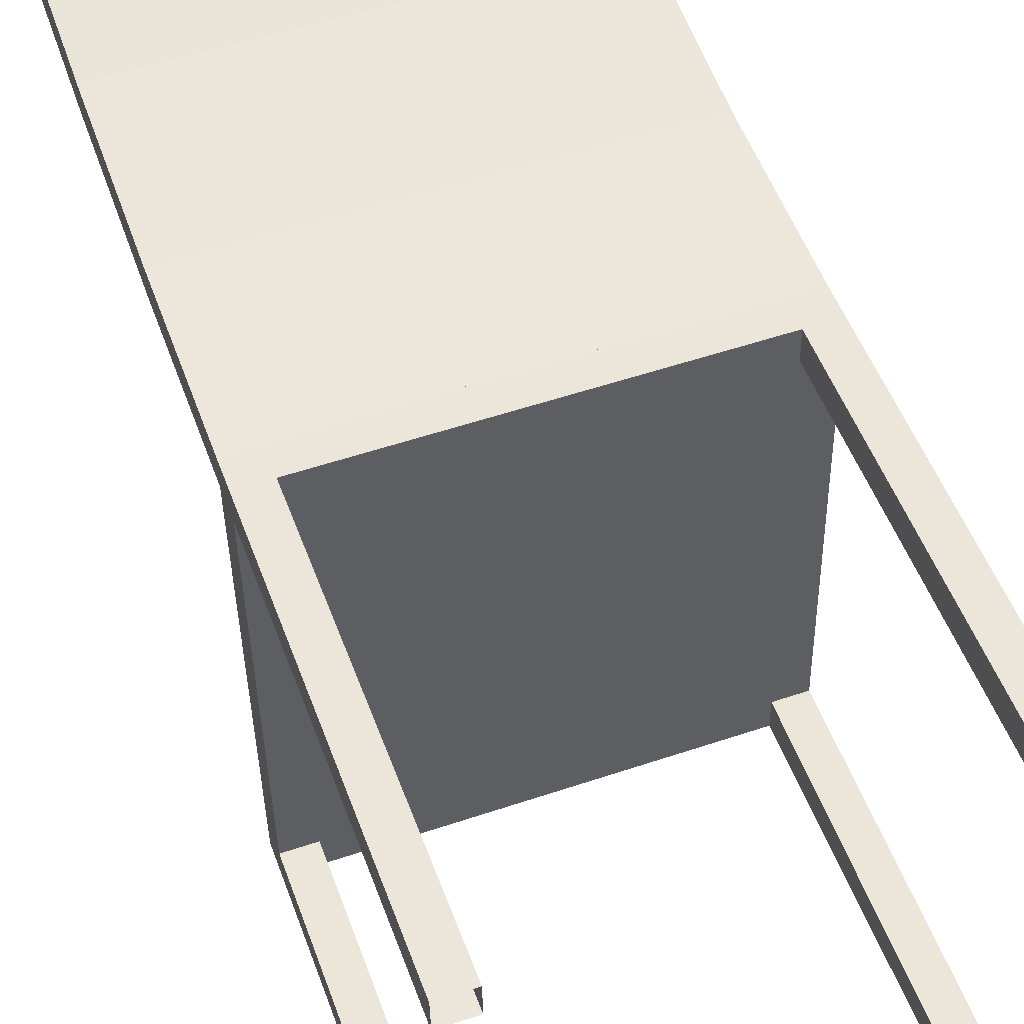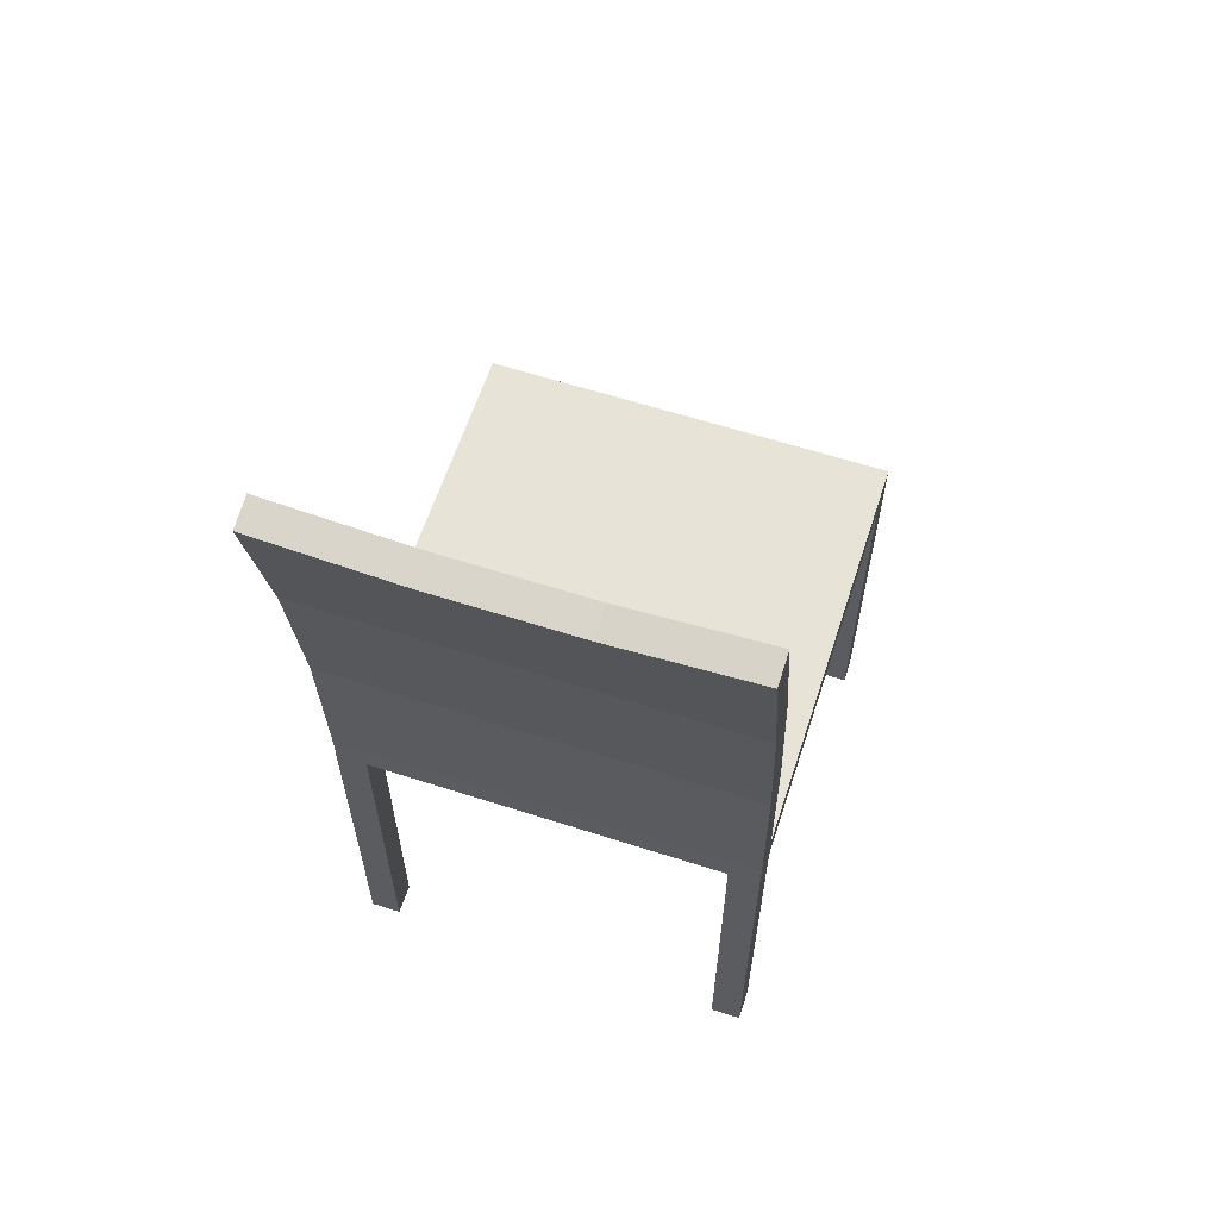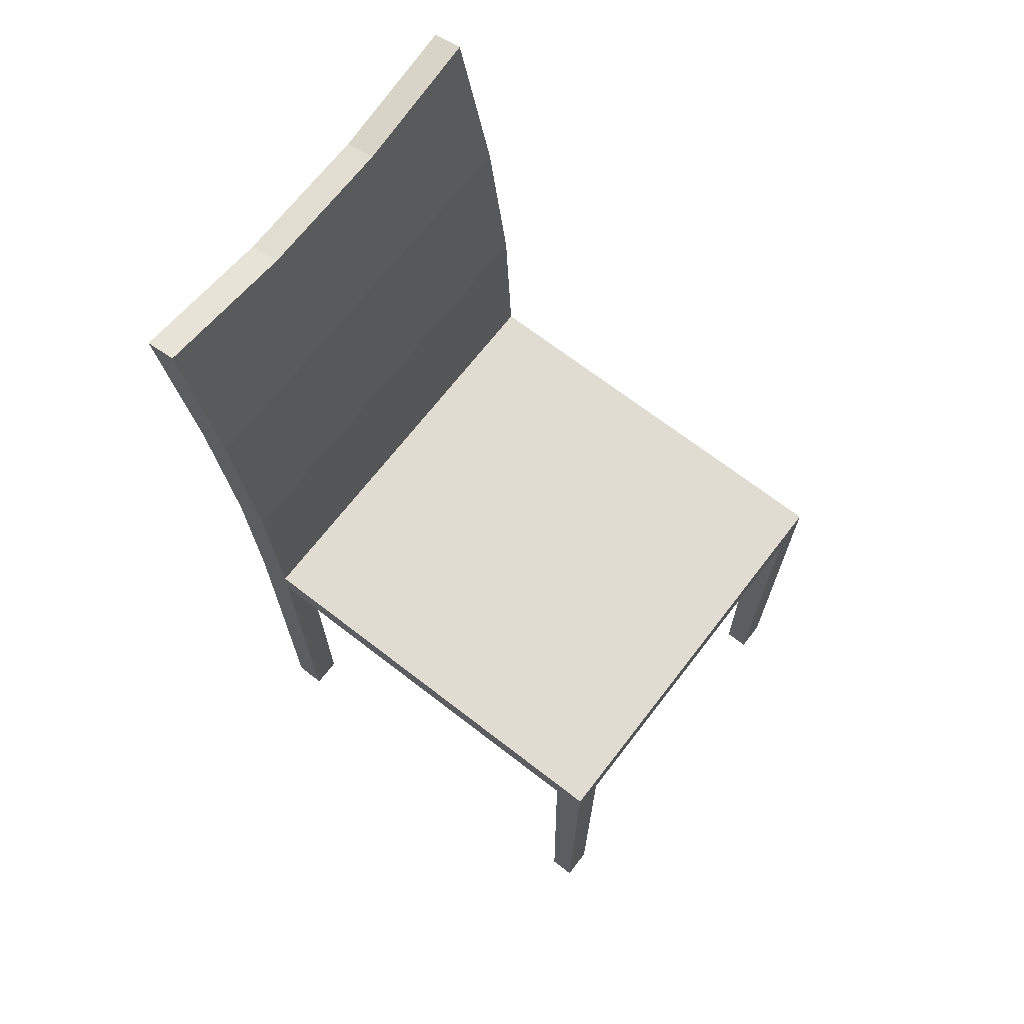
<metadata>
{"format":"obj","ext":"obj","renderer":"f3d","projection":"perspective","resolution":1024,"background":"white","views":[{"elev":50.9,"azim":-19.7,"up":"+Z"},{"elev":61.7,"azim":17.1,"up":"+Y"},{"elev":69.0,"azim":126.7,"up":"+Y"}]}
</metadata>
<code>
o instance_17.015_ID921.002
v -0.3432 0.05523 -5.743
v -0.3432 0.4559 -5.743
v -0.3438 0.05523 -5.711
v -0.3438 0.4559 -5.711
v -0.3115 0.4559 -5.742
v -0.3432 0.4559 -5.743
v -0.3115 0.05523 -5.742
v -0.3432 0.05523 -5.743
v -0.3438 0.4559 -5.711
v -0.312 0.4559 -5.71
v -0.3438 0.05523 -5.711
v -0.312 0.05523 -5.71
v -0.3115 0.4559 -5.742
v -0.3115 0.05523 -5.742
v -0.312 0.4559 -5.71
v -0.312 0.05523 -5.71
v -0.3432 0.4559 -5.743
v -0.3438 0.05523 -5.711
v -0.3438 0.4559 -5.711
v -0.3432 0.05523 -5.743
v -0.3432 0.4559 -5.743
v -0.3115 0.05523 -5.742
v -0.3432 0.05523 -5.743
v -0.3115 0.4559 -5.742
v -0.312 0.4559 -5.71
v -0.3438 0.05523 -5.711
v -0.312 0.05523 -5.71
v -0.3438 0.4559 -5.711
v -0.3115 0.05523 -5.742
v -0.312 0.4559 -5.71
v -0.312 0.05523 -5.71
v -0.3115 0.4559 -5.742
v -0.3432 0.4559 -5.743
v -0.3438 0.4559 -5.711
v -0.3432 0.05523 -5.743
v -0.3438 0.05523 -5.711
v -0.3115 0.4559 -5.742
v -0.3115 0.05523 -5.742
v -0.312 0.4559 -5.71
v -0.312 0.05523 -5.71
v -0.6007 0.985 -5.686
v -0.7443 1.002 -5.685
v -0.312 0.8329 -5.713
v -0.7437 0.8329 -5.721
v -0.5284 0.985 -5.685
v -0.4561 0.985 -5.684
v -0.3126 1.002 -5.678
v -0.4561 0.985 -5.684
v -0.4567 0.9785 -5.653
v -0.5284 0.985 -5.685
v -0.529 0.9785 -5.654
v -0.6007 0.985 -5.686
v -0.6012 0.9785 -5.655
v -0.3126 1.002 -5.678
v -0.3132 0.995 -5.647
v -0.4561 0.985 -5.684
v -0.4567 0.9785 -5.653
v -0.3116 0.6606 -5.735
v -0.3115 0.4877 -5.742
v -0.312 0.8329 -5.713
v -0.312 0.487 -5.71
v -0.3122 0.6579 -5.703
v -0.3125 0.8276 -5.682
v -0.3126 1.002 -5.678
v -0.3132 0.995 -5.647
v -0.312 0.8329 -5.713
v -0.7437 0.8329 -5.721
v -0.3116 0.6606 -5.735
v -0.7433 0.6606 -5.742
v -0.7433 0.6606 -5.742
v -0.7437 0.8329 -5.721
v -0.7432 0.4877 -5.75
v -0.7438 0.487 -5.718
v -0.7439 0.6579 -5.711
v -0.7443 0.8276 -5.69
v -0.7443 1.002 -5.685
v -0.7449 0.995 -5.654
v -0.6007 0.985 -5.686
v -0.6012 0.9785 -5.655
v -0.7443 1.002 -5.685
v -0.7449 0.995 -5.654
v -0.529 0.9785 -5.654
v -0.4567 0.9785 -5.653
v -0.6012 0.9785 -5.655
v -0.7443 0.8276 -5.69
v -0.7449 0.995 -5.654
v -0.3132 0.995 -5.647
v -0.3125 0.8276 -5.682
v -0.7439 0.6579 -5.711
v -0.3122 0.6579 -5.703
v -0.7438 0.487 -5.718
v -0.5279 0.487 -5.714
v -0.312 0.487 -5.71
v -0.3039 0.4559 -6.174
v -0.3045 0.4559 -6.142
v -0.3039 0.4877 -6.174
v -0.3115 0.4877 -5.742
v -0.3115 0.4559 -5.742
v -0.312 0.487 -5.71
v -0.312 0.4559 -5.71
v -0.3116 0.6606 -5.735
v -0.7433 0.6606 -5.742
v -0.3115 0.4877 -5.742
v -0.5273 0.4877 -5.746
v -0.7432 0.4877 -5.75
v -0.7443 0.8276 -5.69
v -0.3125 0.8276 -5.682
v -0.7439 0.6579 -5.711
v -0.3122 0.6579 -5.703
v -0.7356 0.4559 -6.181
v -0.7356 0.4877 -6.181
v -0.7362 0.4559 -6.15
v -0.7432 0.4559 -5.75
v -0.7432 0.4877 -5.75
v -0.7438 0.4559 -5.718
v -0.7438 0.487 -5.718
v -0.5279 0.487 -5.714
v -0.312 0.487 -5.71
v -0.7438 0.487 -5.718
v -0.7438 0.4559 -5.718
v -0.712 0.4559 -5.717
v -0.5279 0.4559 -5.714
v -0.3438 0.4559 -5.711
v -0.312 0.4559 -5.71
v -0.3039 0.4877 -6.174
v -0.3115 0.4877 -5.742
v -0.5198 0.4877 -6.178
v -0.5273 0.4877 -5.746
v -0.7356 0.4877 -6.181
v -0.7432 0.4877 -5.75
v -0.3045 0.4559 -6.142
v -0.3362 0.4559 -6.143
v -0.3115 0.4559 -5.742
v -0.3432 0.4559 -5.743
v -0.5198 0.4877 -6.178
v -0.7356 0.4877 -6.181
v -0.3039 0.4877 -6.174
v -0.3039 0.4559 -6.174
v -0.3356 0.4559 -6.174
v -0.5198 0.4559 -6.178
v -0.7039 0.4559 -6.181
v -0.7356 0.4559 -6.181
v -0.3356 0.4559 -6.174
v -0.5198 0.4559 -6.178
v -0.3438 0.4559 -5.711
v -0.5279 0.4559 -5.714
v -0.7039 0.4559 -6.181
v -0.7044 0.4559 -6.149
v -0.7115 0.4559 -5.749
v -0.712 0.4559 -5.717
v -0.7362 0.4559 -6.15
v -0.7432 0.4559 -5.75
v -0.312 0.8329 -5.713
v -0.4561 0.985 -5.684
v -0.3126 1.002 -5.678
v -0.6007 0.985 -5.686
v -0.5284 0.985 -5.685
v -0.7443 1.002 -5.685
v -0.7437 0.8329 -5.721
v -0.529 0.9785 -5.654
v -0.6007 0.985 -5.686
v -0.6012 0.9785 -5.655
v -0.5284 0.985 -5.685
v -0.4567 0.9785 -5.653
v -0.4561 0.985 -5.684
v -0.3132 0.995 -5.647
v -0.4561 0.985 -5.684
v -0.4567 0.9785 -5.653
v -0.3126 1.002 -5.678
v -0.3125 0.8276 -5.682
v -0.3126 1.002 -5.678
v -0.3132 0.995 -5.647
v -0.312 0.8329 -5.713
v -0.3122 0.6579 -5.703
v -0.312 0.487 -5.71
v -0.3115 0.4877 -5.742
v -0.3116 0.6606 -5.735
v -0.7437 0.8329 -5.721
v -0.3116 0.6606 -5.735
v -0.7433 0.6606 -5.742
v -0.312 0.8329 -5.713
v -0.7443 1.002 -5.685
v -0.7443 0.8276 -5.69
v -0.7449 0.995 -5.654
v -0.7437 0.8329 -5.721
v -0.7439 0.6579 -5.711
v -0.7438 0.487 -5.718
v -0.7432 0.4877 -5.75
v -0.7433 0.6606 -5.742
v -0.6012 0.9785 -5.655
v -0.7443 1.002 -5.685
v -0.7449 0.995 -5.654
v -0.6007 0.985 -5.686
v -0.3132 0.995 -5.647
v -0.7443 0.8276 -5.69
v -0.3125 0.8276 -5.682
v -0.4567 0.9785 -5.653
v -0.6012 0.9785 -5.655
v -0.7449 0.995 -5.654
v -0.529 0.9785 -5.654
v -0.3122 0.6579 -5.703
v -0.5279 0.487 -5.714
v -0.312 0.487 -5.71
v -0.7438 0.487 -5.718
v -0.7439 0.6579 -5.711
v -0.3115 0.4559 -5.742
v -0.312 0.487 -5.71
v -0.312 0.4559 -5.71
v -0.3115 0.4877 -5.742
v -0.3045 0.4559 -6.142
v -0.3039 0.4877 -6.174
v -0.3039 0.4559 -6.174
v -0.7433 0.6606 -5.742
v -0.5273 0.4877 -5.746
v -0.7432 0.4877 -5.75
v -0.3115 0.4877 -5.742
v -0.3116 0.6606 -5.735
v -0.3125 0.8276 -5.682
v -0.7439 0.6579 -5.711
v -0.3122 0.6579 -5.703
v -0.7443 0.8276 -5.69
v -0.7432 0.4877 -5.75
v -0.7438 0.4559 -5.718
v -0.7438 0.487 -5.718
v -0.7432 0.4559 -5.75
v -0.7356 0.4877 -6.181
v -0.7362 0.4559 -6.15
v -0.7356 0.4559 -6.181
v -0.312 0.487 -5.71
v -0.3438 0.4559 -5.711
v -0.312 0.4559 -5.71
v -0.5279 0.4559 -5.714
v -0.712 0.4559 -5.717
v -0.7438 0.4559 -5.718
v -0.7438 0.487 -5.718
v -0.5279 0.487 -5.714
v -0.5273 0.4877 -5.746
v -0.7356 0.4877 -6.181
v -0.7432 0.4877 -5.75
v -0.5198 0.4877 -6.178
v -0.3115 0.4877 -5.742
v -0.3039 0.4877 -6.174
v -0.3362 0.4559 -6.143
v -0.3115 0.4559 -5.742
v -0.3432 0.4559 -5.743
v -0.3045 0.4559 -6.142
v -0.7356 0.4877 -6.181
v -0.7039 0.4559 -6.181
v -0.7356 0.4559 -6.181
v -0.5198 0.4559 -6.178
v -0.3356 0.4559 -6.174
v -0.3039 0.4559 -6.174
v -0.3039 0.4877 -6.174
v -0.5198 0.4877 -6.178
v -0.7362 0.4559 -6.15
v -0.7115 0.4559 -5.749
v -0.7432 0.4559 -5.75
v -0.7044 0.4559 -6.149
v -0.5279 0.4559 -5.714
v -0.712 0.4559 -5.717
v -0.7039 0.4559 -6.181
v -0.5198 0.4559 -6.178
v -0.3438 0.4559 -5.711
v -0.3356 0.4559 -6.174
v -0.6007 0.985 -5.686
v -0.5284 0.985 -5.685
v -0.4561 0.985 -5.684
v -0.3126 1.002 -5.678
v -0.312 0.8329 -5.713
v -0.7437 0.8329 -5.721
v -0.7443 1.002 -5.685
v -0.4567 0.9785 -5.653
v -0.529 0.9785 -5.654
v -0.6012 0.9785 -5.655
v -0.3132 0.995 -5.647
v -0.312 0.487 -5.71
v -0.3122 0.6579 -5.703
v -0.3115 0.4877 -5.742
v -0.3116 0.6606 -5.735
v -0.3125 0.8276 -5.682
v -0.7433 0.6606 -5.742
v -0.7432 0.4877 -5.75
v -0.7438 0.487 -5.718
v -0.7439 0.6579 -5.711
v -0.7443 0.8276 -5.69
v -0.7449 0.995 -5.654
v -0.5279 0.487 -5.714
v -0.3039 0.4877 -6.174
v -0.312 0.4559 -5.71
v -0.3115 0.4559 -5.742
v -0.3045 0.4559 -6.142
v -0.3039 0.4559 -6.174
v -0.5273 0.4877 -5.746
v -0.7438 0.4559 -5.718
v -0.7356 0.4877 -6.181
v -0.7356 0.4559 -6.181
v -0.7362 0.4559 -6.15
v -0.7432 0.4559 -5.75
v -0.712 0.4559 -5.717
v -0.5279 0.4559 -5.714
v -0.3438 0.4559 -5.711
v -0.5198 0.4877 -6.178
v -0.3362 0.4559 -6.143
v -0.3432 0.4559 -5.743
v -0.3356 0.4559 -6.174
v -0.5198 0.4559 -6.178
v -0.7039 0.4559 -6.181
v -0.7115 0.4559 -5.749
v -0.7044 0.4559 -6.149
v -0.7362 0.4559 -6.15
v -0.7044 0.4559 -6.149
v -0.7361 0.05523 -6.156
v -0.7043 0.05523 -6.155
v -0.7039 0.05523 -6.181
v -0.7043 0.05523 -6.155
v -0.7039 0.4559 -6.181
v -0.7044 0.4559 -6.149
v -0.7356 0.05523 -6.181
v -0.7356 0.4559 -6.181
v -0.7361 0.05523 -6.156
v -0.7362 0.4559 -6.15
v -0.7039 0.4559 -6.181
v -0.7356 0.4559 -6.181
v -0.7039 0.05523 -6.181
v -0.7356 0.05523 -6.181
v -0.7044 0.4559 -6.149
v -0.7361 0.05523 -6.156
v -0.7043 0.05523 -6.155
v -0.7362 0.4559 -6.15
v -0.7043 0.05523 -6.155
v -0.7039 0.4559 -6.181
v -0.7044 0.4559 -6.149
v -0.7039 0.05523 -6.181
v -0.7356 0.4559 -6.181
v -0.7361 0.05523 -6.156
v -0.7362 0.4559 -6.15
v -0.7356 0.05523 -6.181
v -0.7356 0.4559 -6.181
v -0.7039 0.05523 -6.181
v -0.7356 0.05523 -6.181
v -0.7039 0.4559 -6.181
v -0.7044 0.4559 -6.149
v -0.7043 0.05523 -6.155
v -0.7362 0.4559 -6.15
v -0.7361 0.05523 -6.156
v -0.7039 0.05523 -6.181
v -0.7039 0.4559 -6.181
v -0.7356 0.4559 -6.181
v -0.7356 0.05523 -6.181
v -0.3362 0.4559 -6.143
v -0.3045 0.4559 -6.142
v -0.3361 0.05523 -6.149
v -0.3043 0.05523 -6.148
v -0.3039 0.05523 -6.174
v -0.3043 0.05523 -6.148
v -0.3039 0.4559 -6.174
v -0.3045 0.4559 -6.142
v -0.3356 0.05523 -6.174
v -0.3356 0.4559 -6.174
v -0.3361 0.05523 -6.149
v -0.3362 0.4559 -6.143
v -0.3039 0.4559 -6.174
v -0.3356 0.4559 -6.174
v -0.3039 0.05523 -6.174
v -0.3356 0.05523 -6.174
v -0.3045 0.4559 -6.142
v -0.3361 0.05523 -6.149
v -0.3043 0.05523 -6.148
v -0.3362 0.4559 -6.143
v -0.3043 0.05523 -6.148
v -0.3039 0.4559 -6.174
v -0.3045 0.4559 -6.142
v -0.3039 0.05523 -6.174
v -0.3356 0.4559 -6.174
v -0.3361 0.05523 -6.149
v -0.3362 0.4559 -6.143
v -0.3356 0.05523 -6.174
v -0.3356 0.4559 -6.174
v -0.3039 0.05523 -6.174
v -0.3356 0.05523 -6.174
v -0.3039 0.4559 -6.174
v -0.3045 0.4559 -6.142
v -0.3043 0.05523 -6.148
v -0.3362 0.4559 -6.143
v -0.3361 0.05523 -6.149
v -0.3039 0.05523 -6.174
v -0.3039 0.4559 -6.174
v -0.3356 0.4559 -6.174
v -0.3356 0.05523 -6.174
v -0.7432 0.05523 -5.75
v -0.7432 0.4559 -5.75
v -0.7438 0.05523 -5.718
v -0.7438 0.4559 -5.718
v -0.7115 0.4559 -5.749
v -0.7432 0.4559 -5.75
v -0.7115 0.05523 -5.749
v -0.7432 0.05523 -5.75
v -0.7438 0.4559 -5.718
v -0.712 0.4559 -5.717
v -0.7438 0.05523 -5.718
v -0.712 0.05523 -5.717
v -0.7115 0.4559 -5.749
v -0.7115 0.05523 -5.749
v -0.712 0.4559 -5.717
v -0.712 0.05523 -5.717
v -0.7432 0.4559 -5.75
v -0.7438 0.05523 -5.718
v -0.7438 0.4559 -5.718
v -0.7432 0.05523 -5.75
v -0.7432 0.4559 -5.75
v -0.7115 0.05523 -5.749
v -0.7432 0.05523 -5.75
v -0.7115 0.4559 -5.749
v -0.712 0.4559 -5.717
v -0.7438 0.05523 -5.718
v -0.712 0.05523 -5.717
v -0.7438 0.4559 -5.718
v -0.7115 0.05523 -5.749
v -0.712 0.4559 -5.717
v -0.712 0.05523 -5.717
v -0.7115 0.4559 -5.749
v -0.7432 0.4559 -5.75
v -0.7438 0.4559 -5.718
v -0.7432 0.05523 -5.75
v -0.7438 0.05523 -5.718
v -0.7115 0.4559 -5.749
v -0.7115 0.05523 -5.749
v -0.712 0.4559 -5.717
v -0.712 0.05523 -5.717
f 1 2 3
f 4 3 2
f 5 6 7
f 8 7 6
f 9 10 11
f 12 11 10
f 13 14 15
f 16 15 14
f 41 42 43
f 44 43 42
f 45 41 46
f 41 43 46
f 47 46 43
f 48 49 50
f 49 51 50
f 50 51 52
f 53 52 51
f 54 55 56
f 57 56 55
f 58 59 60
f 59 61 60
f 61 62 60
f 62 63 60
f 60 63 64
f 65 64 63
f 66 67 68
f 69 68 67
f 70 71 72
f 72 71 73
f 73 71 74
f 74 71 75
f 71 76 75
f 77 75 76
f 78 79 80
f 81 80 79
f 82 83 84
f 83 85 84
f 86 84 85
f 83 87 85
f 88 85 87
f 89 90 91
f 91 90 92
f 93 92 90
f 94 95 96
f 96 95 97
f 95 98 97
f 97 98 99
f 100 99 98
f 101 102 103
f 103 102 104
f 105 104 102
f 106 107 108
f 109 108 107
f 110 111 112
f 112 111 113
f 111 114 113
f 113 114 115
f 116 115 114
f 117 118 119
f 119 118 120
f 120 118 121
f 121 118 122
f 122 118 123
f 124 123 118
f 125 126 127
f 126 128 127
f 127 128 129
f 130 129 128
f 131 132 133
f 134 133 132
f 135 136 137
f 137 136 138
f 138 136 139
f 139 136 140
f 140 136 141
f 142 141 136
f 132 143 134
f 143 144 134
f 134 144 145
f 145 144 146
f 144 147 146
f 147 148 146
f 148 149 146
f 150 146 149
f 148 151 149
f 152 149 151
f 310 311 312
f 313 312 311
f 314 315 316
f 317 316 315
f 318 319 320
f 321 320 319
f 322 323 324
f 325 324 323
f 350 351 352
f 353 352 351
f 354 355 356
f 357 356 355
f 358 359 360
f 361 360 359
f 362 363 364
f 365 364 363
f 390 391 392
f 393 392 391
f 394 395 396
f 397 396 395
f 398 399 400
f 401 400 399
f 402 403 404
f 405 404 403
f 17 18 19
f 18 17 20
f 21 22 23
f 22 21 24
f 25 26 27
f 26 25 28
f 29 30 31
f 30 29 32
f 326 327 328
f 327 326 329
f 330 331 332
f 331 330 333
f 334 335 336
f 335 334 337
f 338 339 340
f 339 338 341
f 366 367 368
f 367 366 369
f 370 371 372
f 371 370 373
f 374 375 376
f 375 374 377
f 378 379 380
f 379 378 381
f 406 407 408
f 407 406 409
f 410 411 412
f 411 410 413
f 414 415 416
f 415 414 417
f 418 419 420
f 419 418 421
f 153 154 155
f 154 153 156
f 154 156 157
f 158 153 159
f 153 158 156
f 160 161 162
f 161 160 163
f 163 160 164
f 163 164 165
f 166 167 168
f 167 166 169
f 170 171 172
f 171 170 173
f 173 170 174
f 173 174 175
f 173 175 176
f 173 176 177
f 178 179 180
f 179 178 181
f 182 183 184
f 183 182 185
f 183 185 186
f 186 185 187
f 187 185 188
f 188 185 189
f 190 191 192
f 191 190 193
f 194 195 196
f 195 194 197
f 195 198 199
f 198 195 197
f 198 197 200
f 201 202 203
f 202 201 204
f 204 201 205
f 206 207 208
f 207 206 209
f 209 206 210
f 209 210 211
f 211 210 212
f 213 214 215
f 214 213 216
f 216 213 217
f 218 219 220
f 219 218 221
f 222 223 224
f 223 222 225
f 225 222 226
f 225 226 227
f 227 226 228
f 229 230 231
f 230 229 232
f 232 229 233
f 233 229 234
f 234 229 235
f 235 229 236
f 237 238 239
f 238 237 240
f 240 237 241
f 240 241 242
f 243 244 245
f 244 243 246
f 247 248 249
f 248 247 250
f 250 247 251
f 251 247 252
f 252 247 253
f 253 247 254
f 255 256 257
f 256 255 258
f 256 259 260
f 259 256 258
f 259 258 261
f 259 261 262
f 259 262 263
f 263 262 245
f 245 262 264
f 245 264 243
l 39 37
l 33 34
l 36 35
l 37 33
l 40 36
l 34 36
l 38 37
l 33 35
l 39 40
l 34 39
l 35 38
l 38 40
l 303 304
l 280 285
l 288 302
l 270 281
l 269 279
l 297 309
l 265 271
l 276 277
l 307 306
l 268 269
l 284 285
l 305 303
l 292 305
l 307 296
l 276 287
l 269 270
l 285 286
l 295 296
l 277 284
l 274 286
l 266 267
l 279 281
l 291 290
l 283 282
l 296 297
l 300 301
l 301 289
l 280 275
l 299 308
l 267 272
l 289 276
l 304 301
l 299 300
l 302 295
l 293 278
l 282 293
l 287 283
l 272 273
l 309 307
l 303 291
l 288 278
l 294 299
l 286 271
l 283 294
l 292 288
l 274 265
l 308 298
l 273 274
l 265 266
l 306 305
l 281 282
l 289 290
l 290 304
l 297 298
l 298 294
l 272 275
l 268 275
l 282 295
l 271 270
l 279 278
l 276 278
l 277 280
l 267 268
l 291 292
l 284 283
l 342 343
l 349 346
l 344 345
l 345 349
l 342 347
l 343 345
l 346 347
l 348 344
l 346 343
l 344 342
l 348 349
l 347 348
l 382 383
l 386 389
l 385 384
l 389 385
l 382 387
l 385 383
l 386 387
l 388 384
l 383 386
l 384 382
l 388 389
l 387 388
l 428 426
l 422 423
l 425 424
l 426 422
l 429 425
l 423 425
l 427 426
l 424 422
l 428 429
l 423 428
l 424 427
l 429 427

</code>
